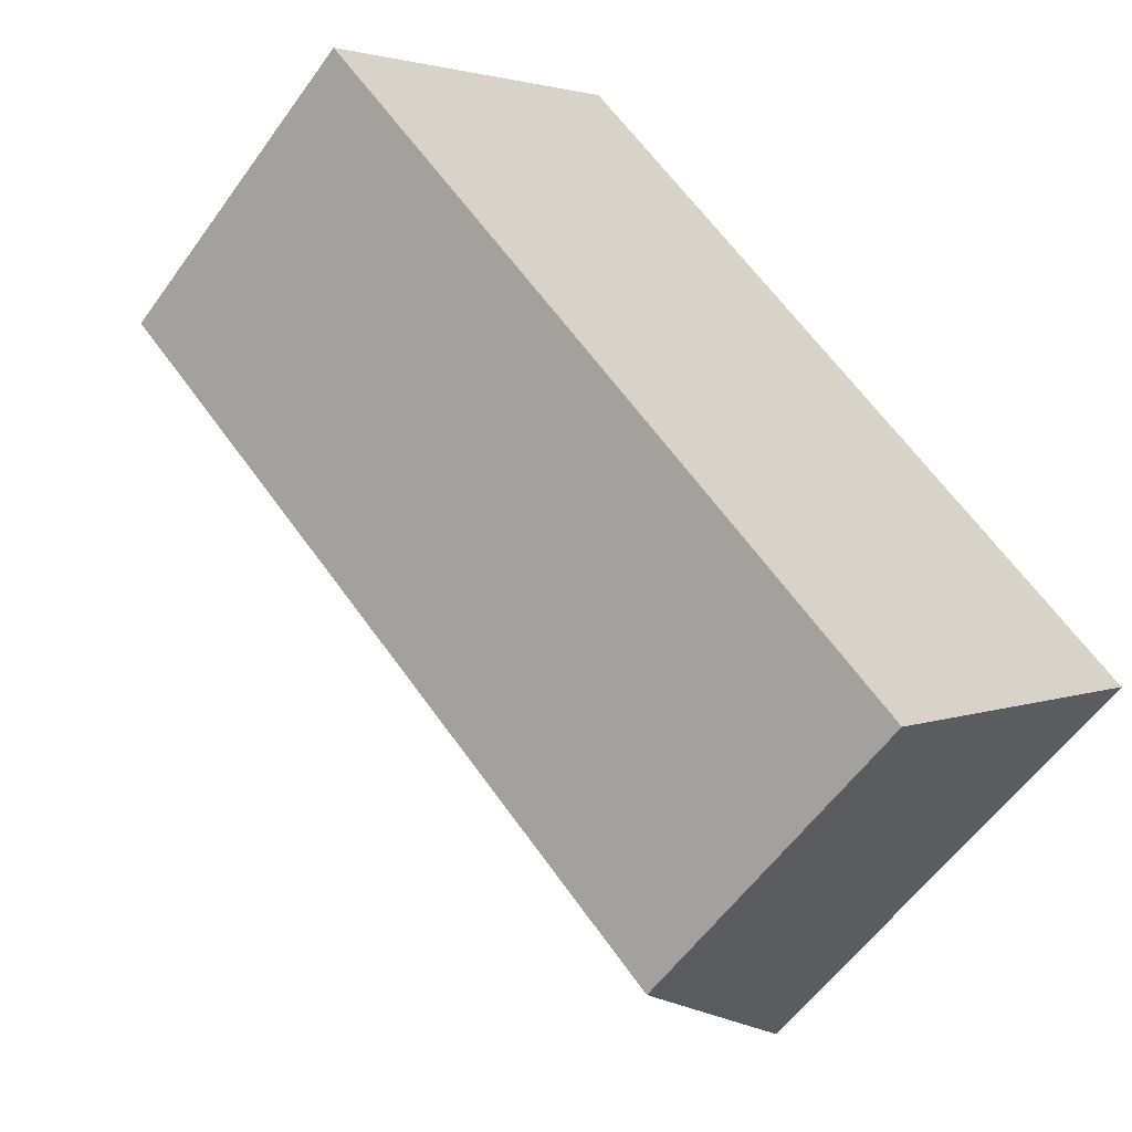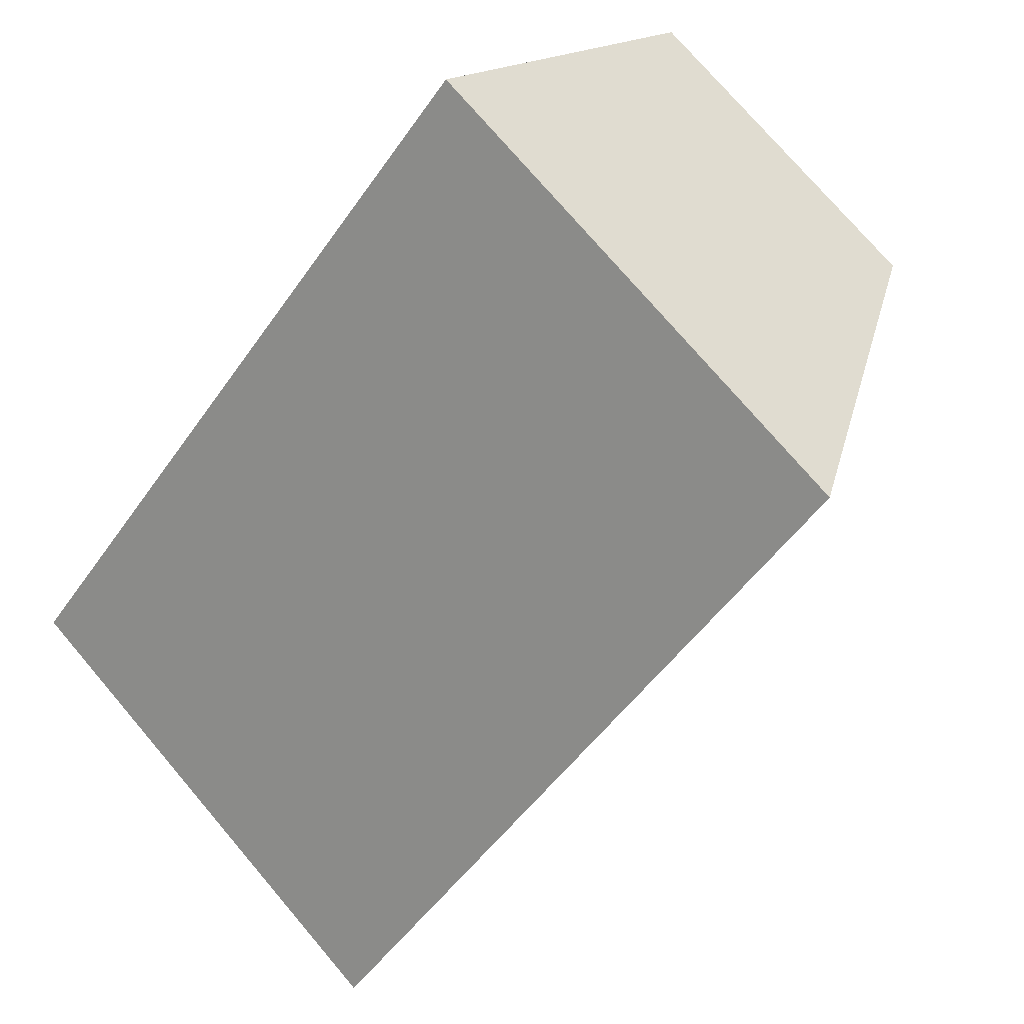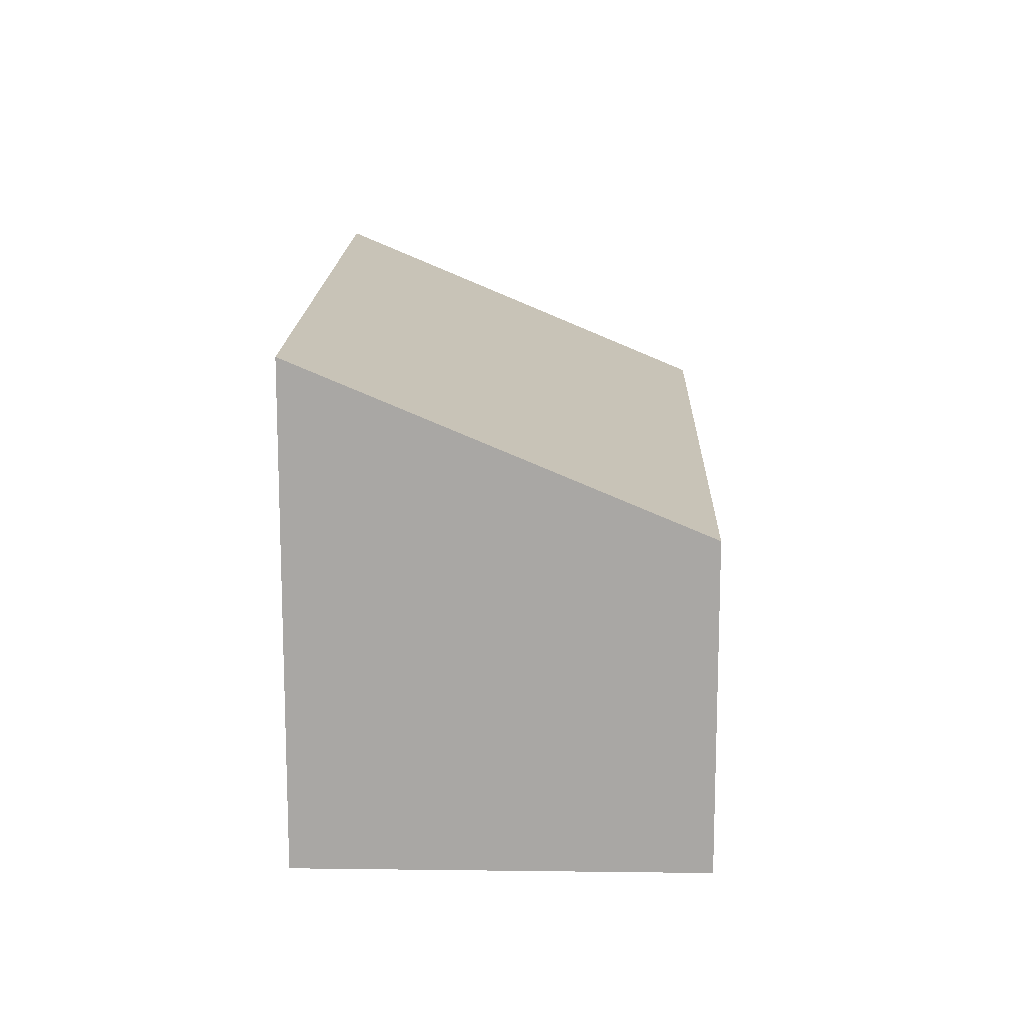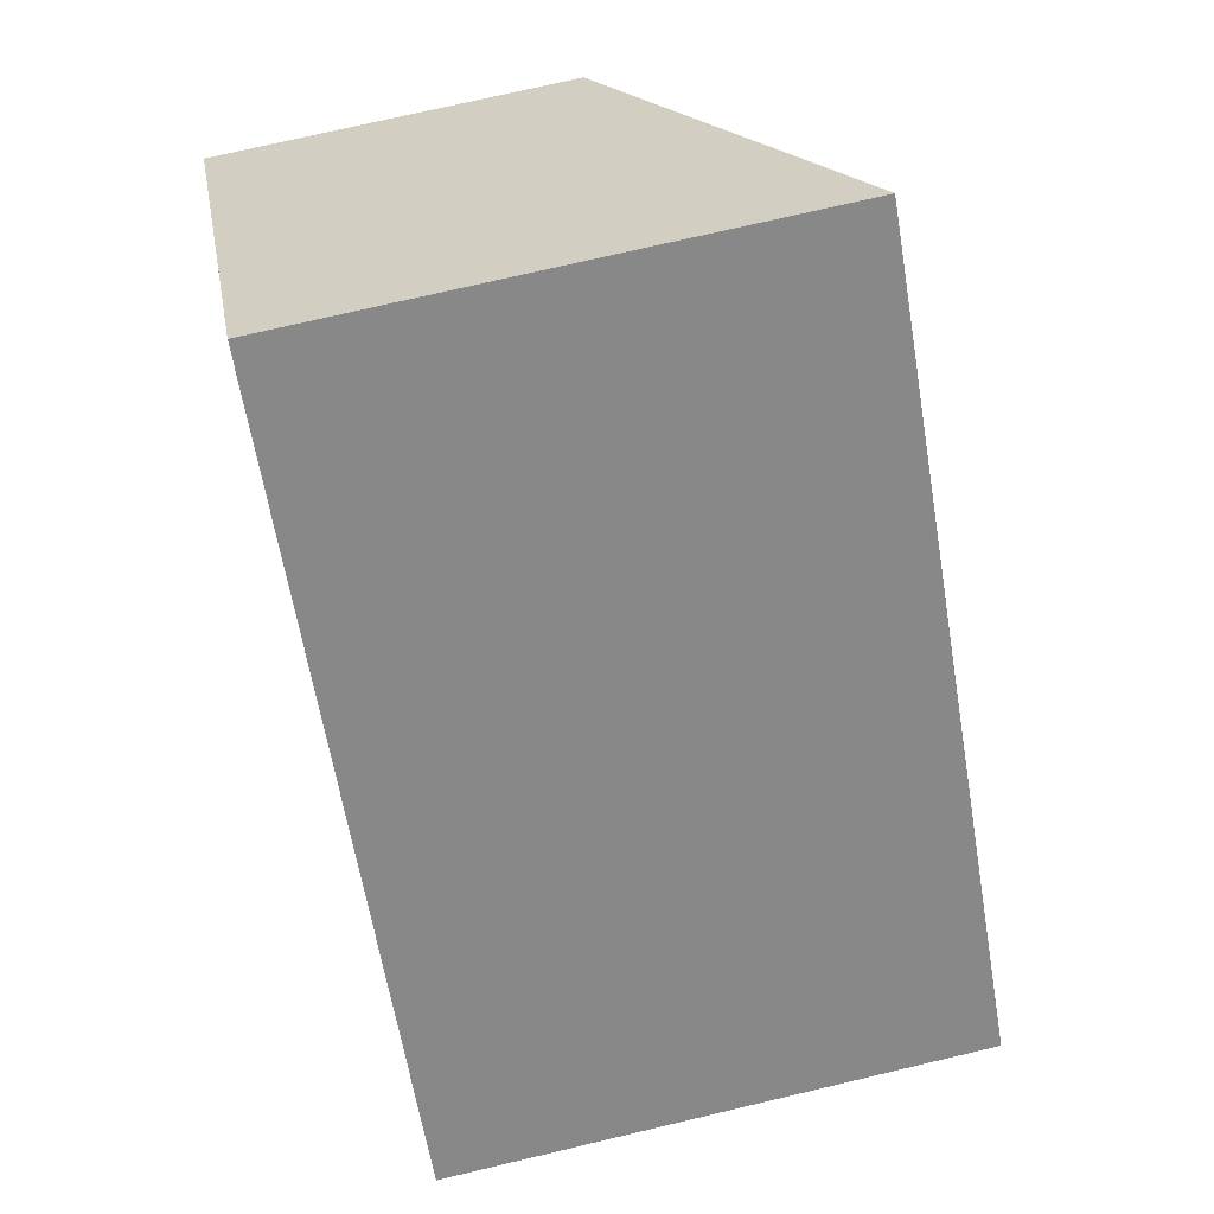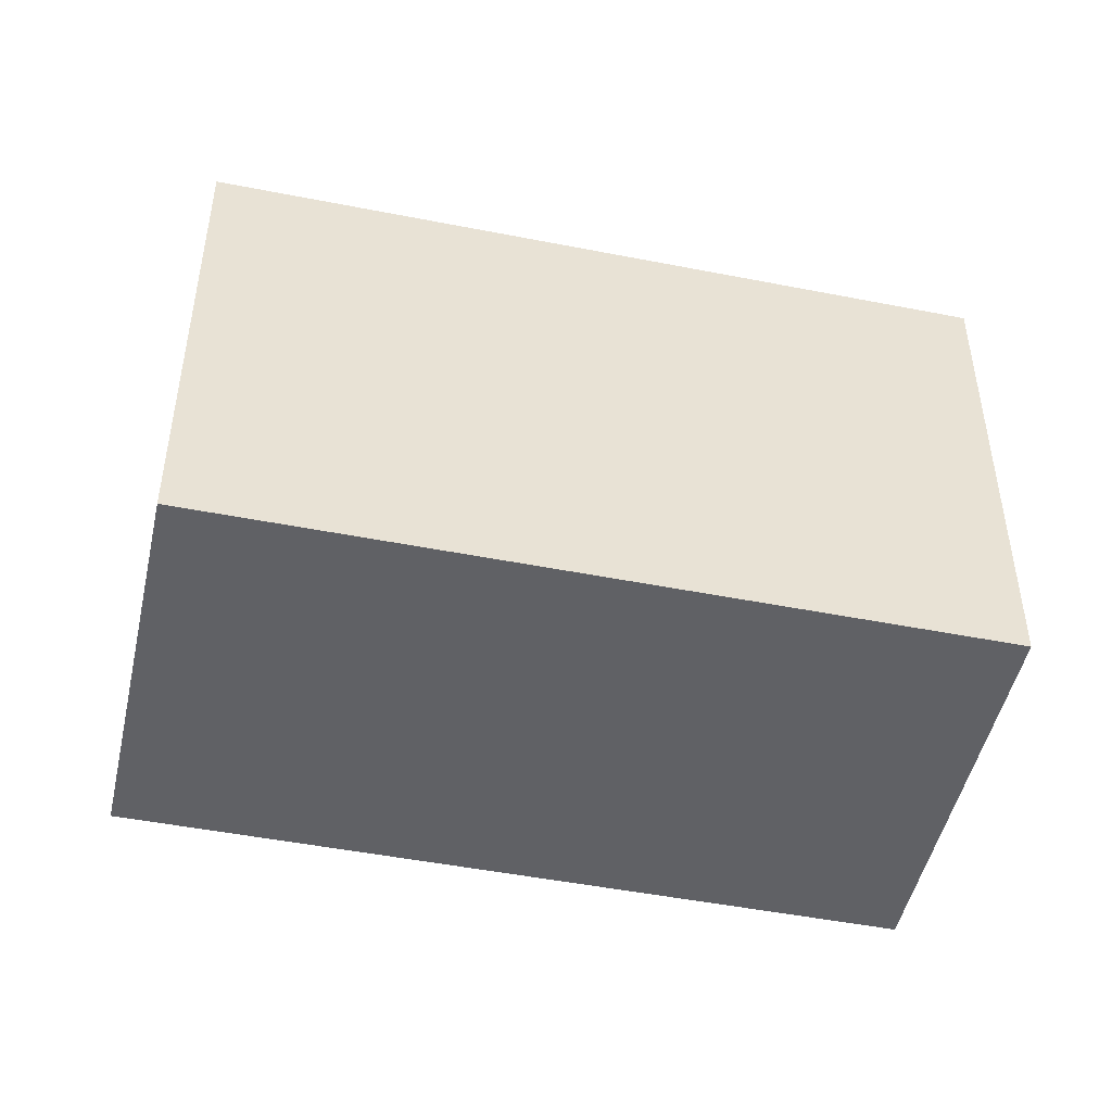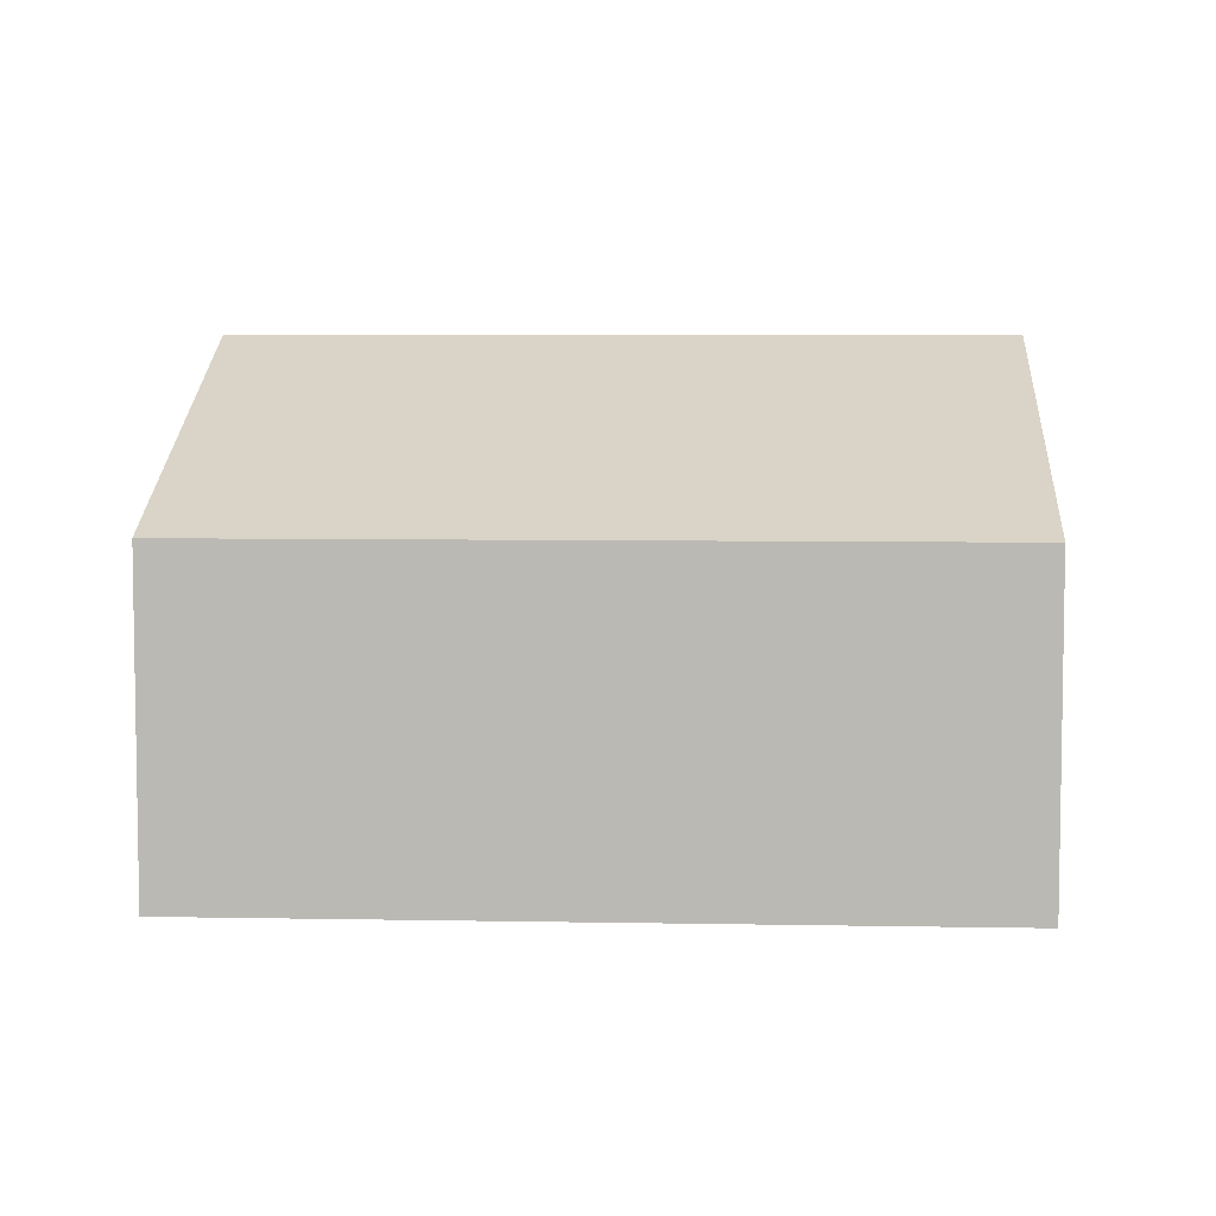
<metadata>
{"format":"obj","ext":"obj","renderer":"f3d","projection":"perspective","resolution":1024,"background":"white","views":[{"elev":-57.4,"azim":-35.2,"up":"+Z"},{"elev":74.9,"azim":139.6,"up":"+Z"},{"elev":15.0,"azim":136.5,"up":"+Y"},{"elev":73.3,"azim":76.7,"up":"+Z"},{"elev":-48.2,"azim":32.5,"up":"+Y"},{"elev":6.2,"azim":-131.8,"up":"+Y"}]}
</metadata>
<code>
v  0 2.064 1.264e-16
v  5.307 3.129 -1.699
v  3.51 2.064 -3.501
v  1.798 3.13 1.802
v  5.307 1.04e-16 -1.699
v  3.51 2.144e-16 -3.501
v  0 0 0
v  1.798 -1.103e-16 1.802
g defaultobject
f 1 2 3
f 2 1 4
f 5 3 2
f 3 5 6
f 6 1 3
f 1 6 7
f 1 8 4
f 8 1 7
f 8 2 4
f 2 8 5
f 5 7 6
f 7 5 8

</code>
